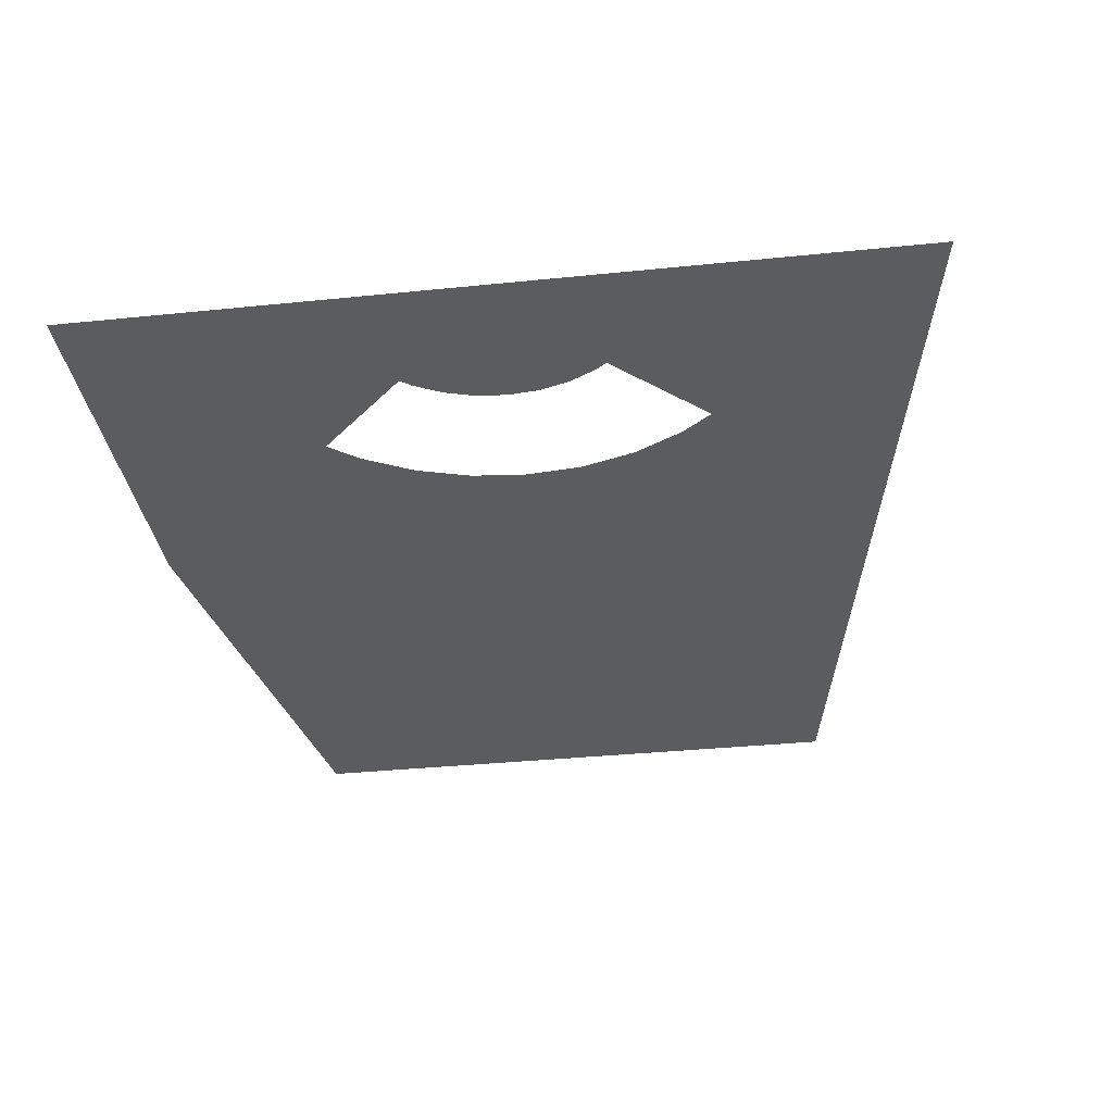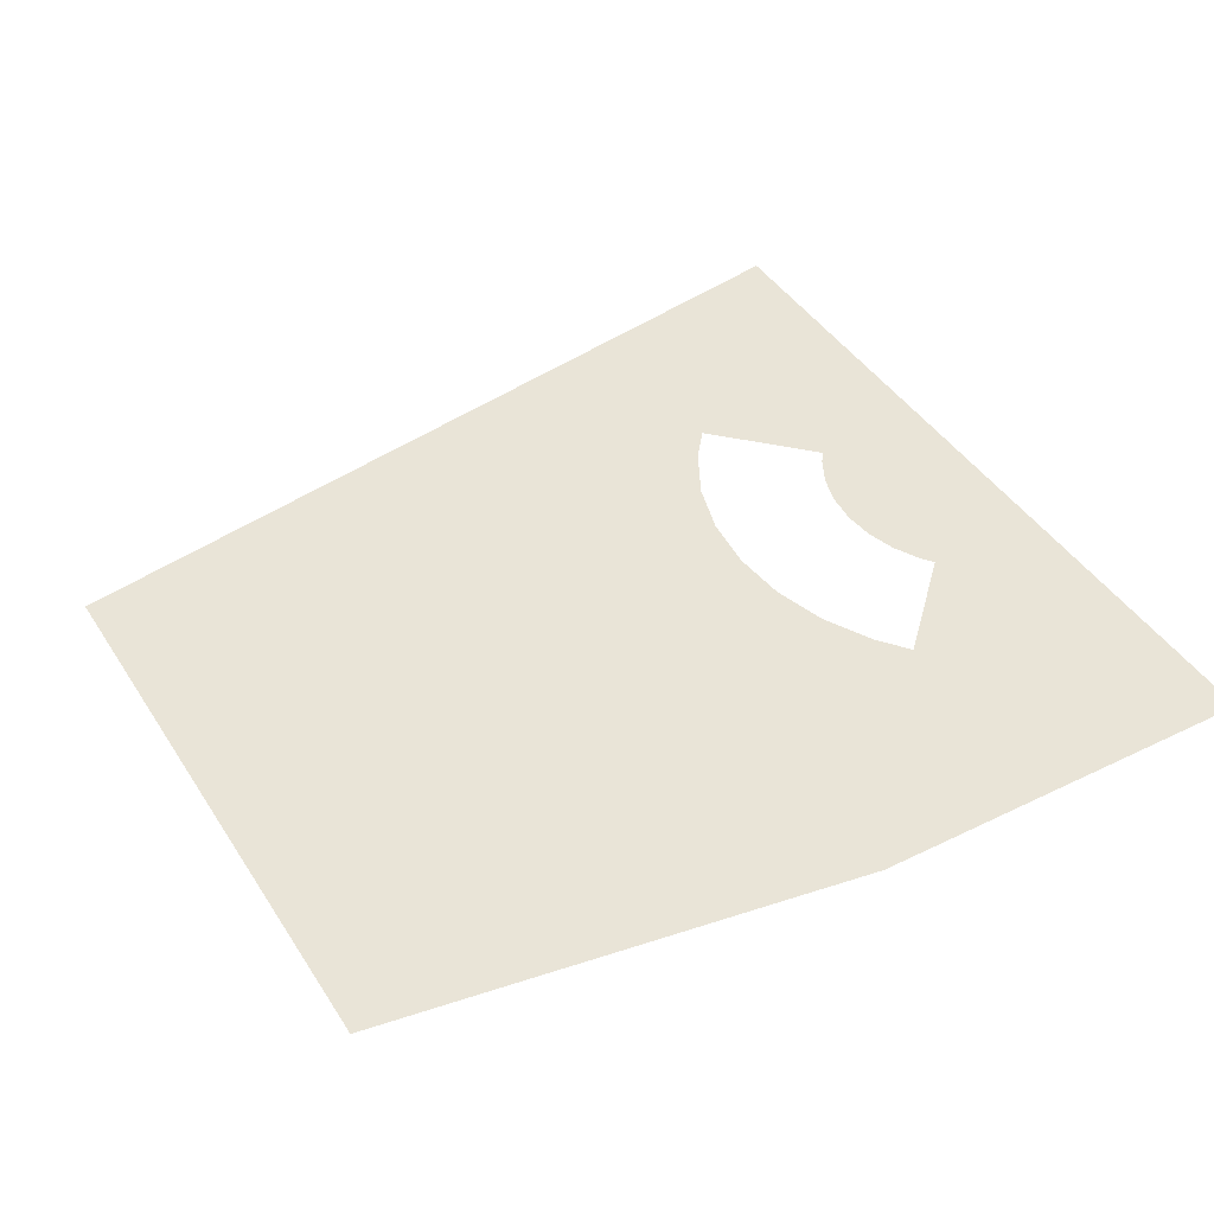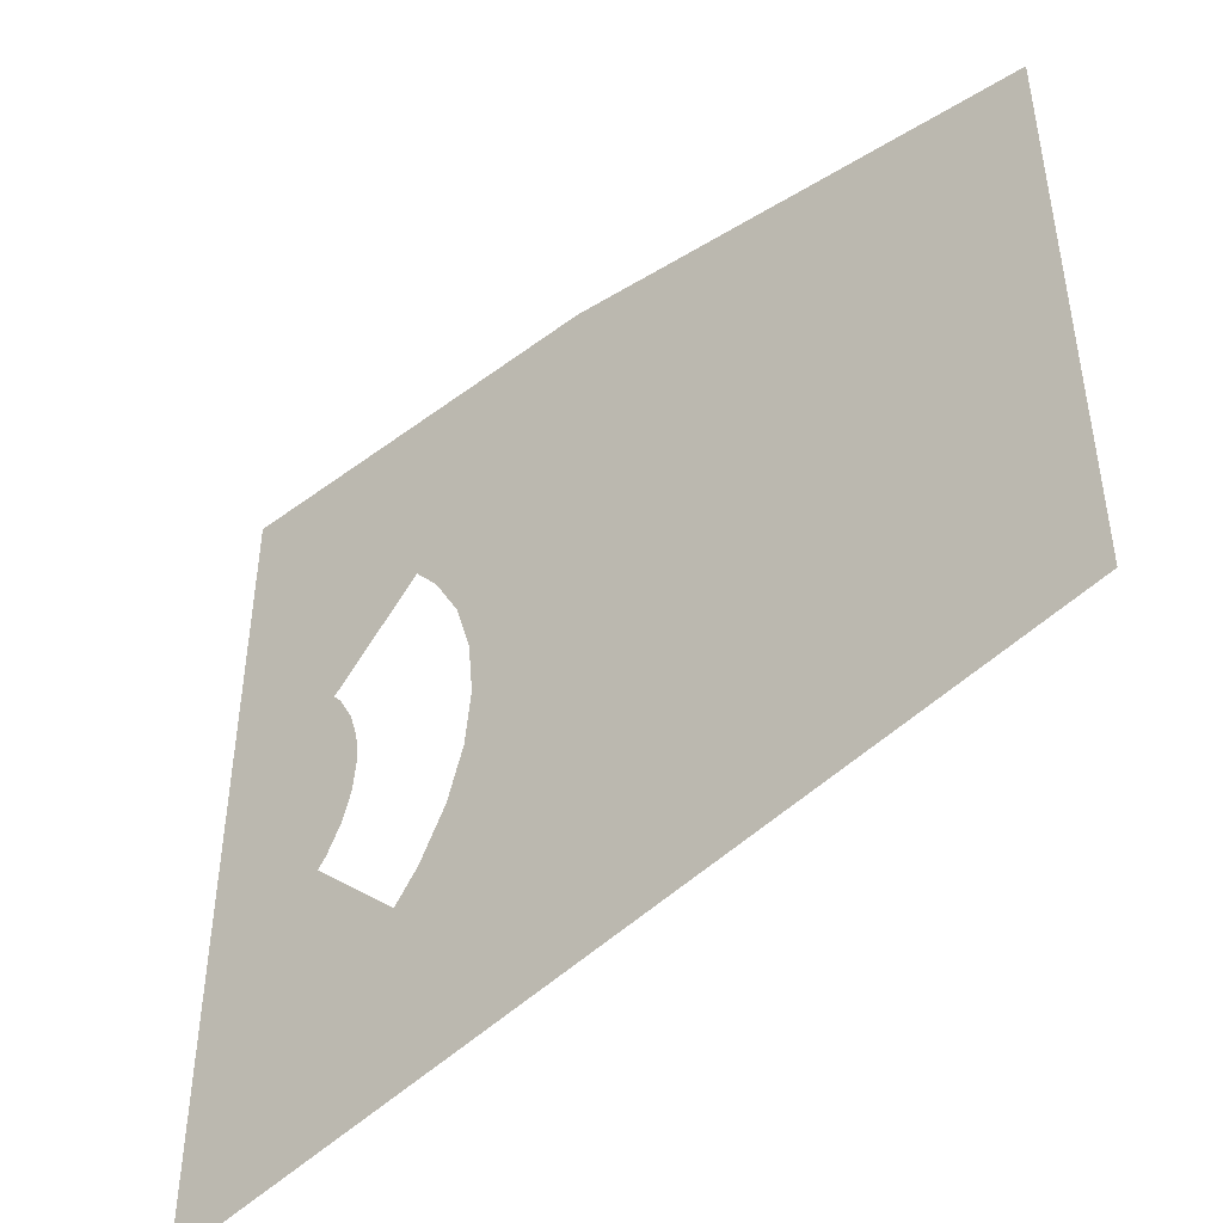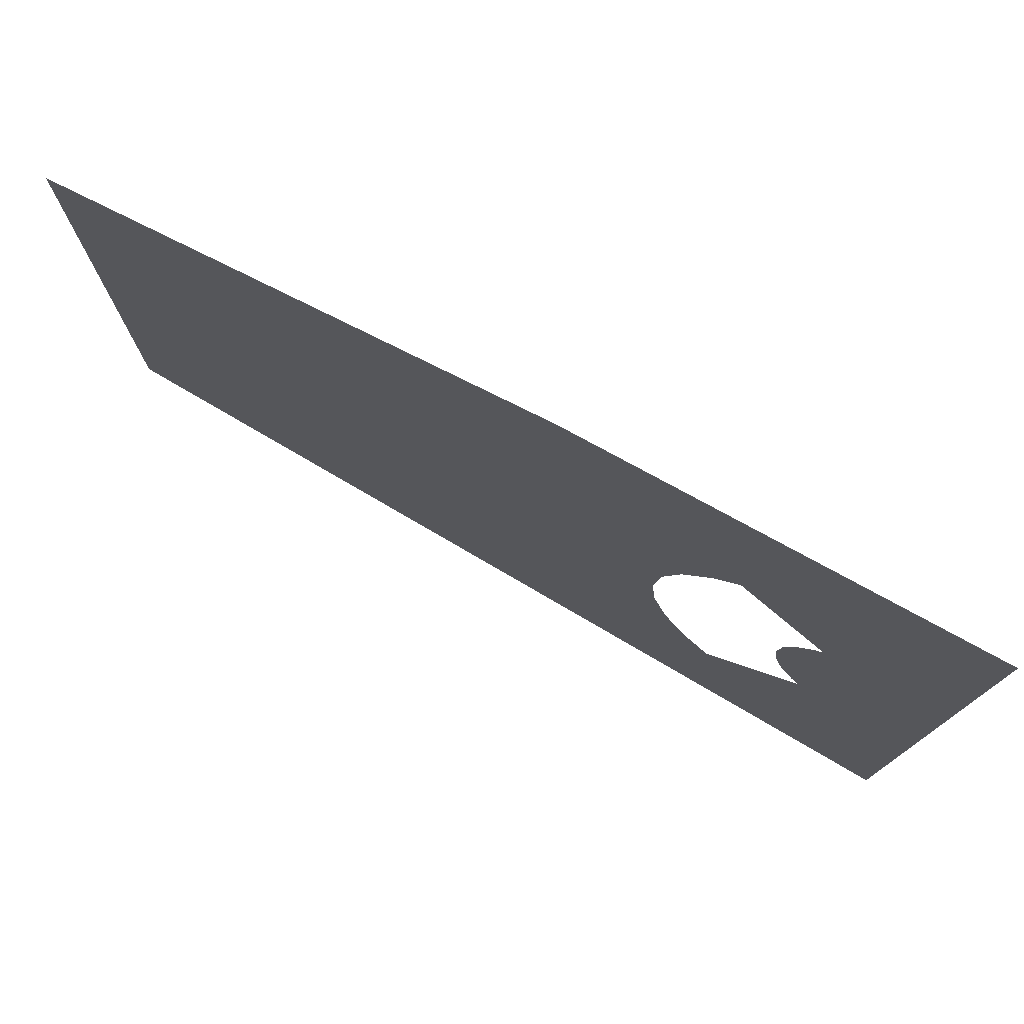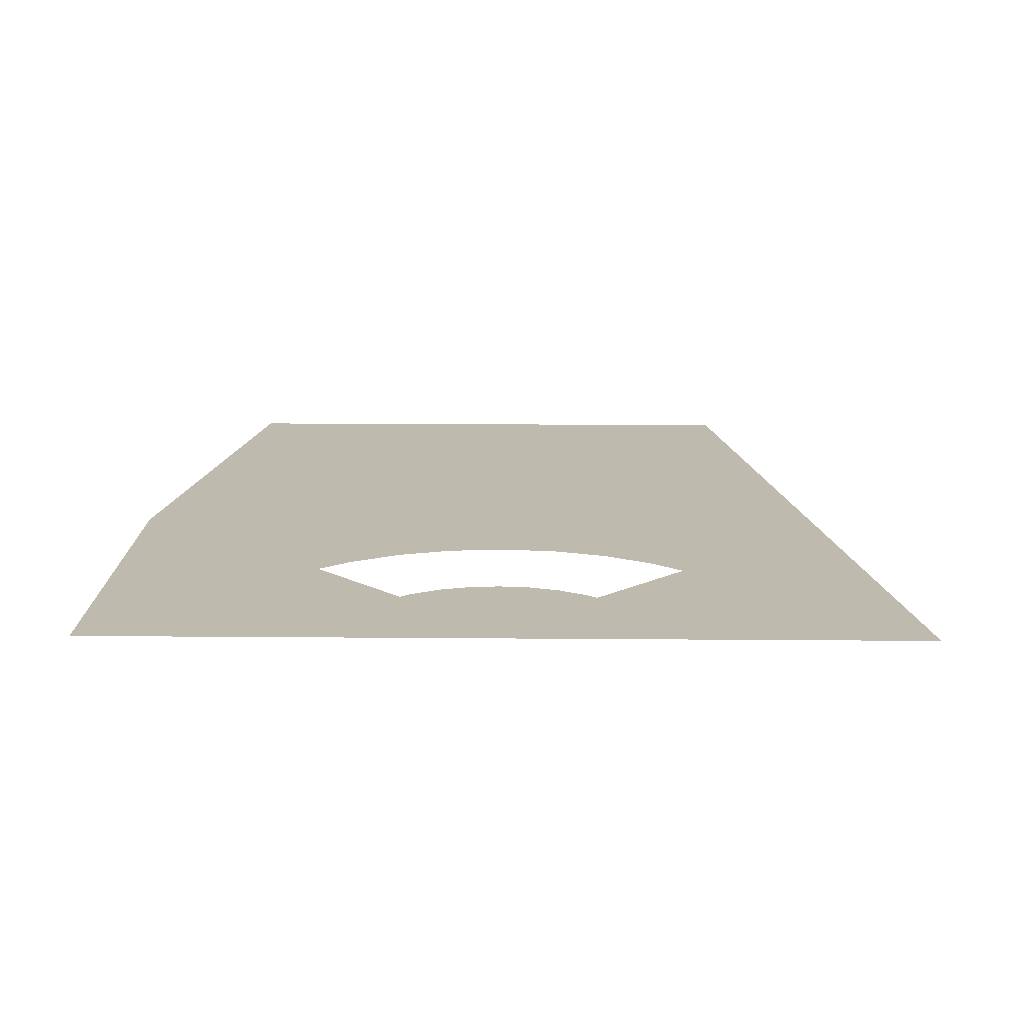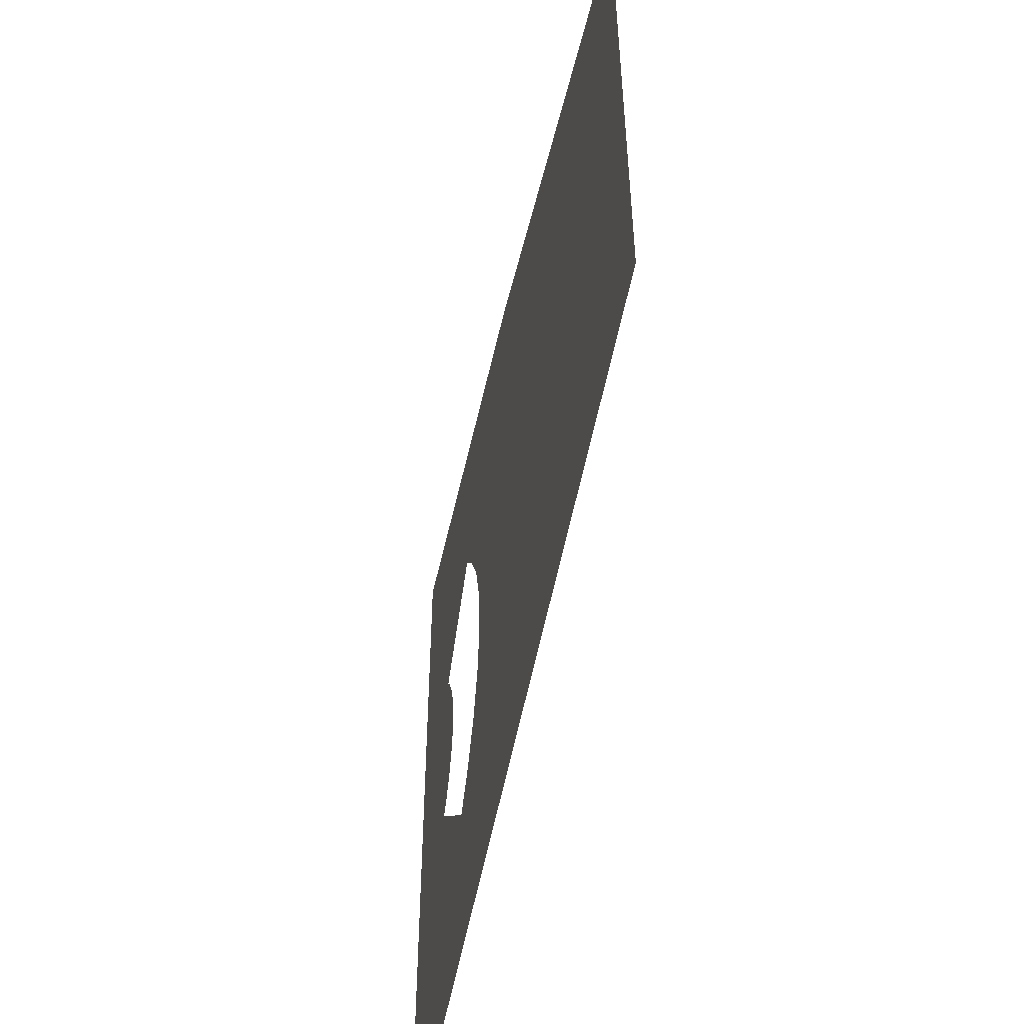
<metadata>
{"format":"obj","ext":"obj","renderer":"f3d","projection":"perspective","resolution":1024,"background":"white","views":[{"elev":-34.2,"azim":97.9,"up":"+Y"},{"elev":42.9,"azim":-30.2,"up":"+Y"},{"elev":-46.3,"azim":-139.5,"up":"+Z"},{"elev":77.9,"azim":28.6,"up":"+Z"},{"elev":15.8,"azim":91.0,"up":"+Y"},{"elev":-53.0,"azim":-102.3,"up":"+Z"}]}
</metadata>
<code>
v -0.278 0 0.3725
v -0.2 0 0.365
v -0.122 0 0.3725
v -0.353 0 0.395
v -0.353 0 0.395
v -0.122 0 0.3725
v -0.047 0 0.395
v -0.4 0 0.42
v 0 0 0.42
v -0.4 0 0.42
v -0.047 0 0.395
v -0.017 0 -0.382
v -0.0415 0 -0.3655
v -0.07 0 -0.36
v 0 0 -0.4065
v -0.07 0 -0.36
v -0.13 0 -0.36
v 0 0 -0.4065
v -0.47 0 0.22
v -0.88 0 0.22
v -0.88 0 0.11
v -0.47 0 0.11
v -0.47 0 -0.015
v -0.88 0 -0.015
v -0.88 0 -0.125
v -0.47 0 -0.125
v -0.4 0 0.42
v -0.47 0 0.345
v -0.47 0 0.22
v -0.4 0 0.42
v -0.47 0 0.22
v -0.47 0 0.11
v -0.4 0 0.42
v -0.47 0 0.11
v -0.47 0 -0.015
v -0.4 0 -0.09
v -0.4 0 -0.09
v -0.47 0 -0.015
v -0.47 0 -0.125
v -0.395 0 -0.1425
v -0.395 0 -0.1425
v -0.47 0 -0.125
v -0.47 0 -0.25
v -0.3795 0 -0.1935
v -0.3795 0 -0.1935
v -0.47 0 -0.25
v -0.3545 0 -0.24
v -0.3545 0 -0.24
v -0.47 0 -0.25
v -0.321 0 -0.281
v -0.321 0 -0.281
v -0.47 0 -0.25
v -0.88 0 -0.25
v -0.28 0 -0.3145
v -0.88 0 -0.25
v -0.2335 0 -0.3395
v -0.28 0 -0.3145
v -0.4 0 0.42
v -0.88 0 0.345
v -0.47 0 0.345
v 0 0 -0.4065
v -0.1825 0 -0.355
v -0.88 0 -0.25
v -0.2335 0 -0.3395
v -0.88 0 -0.25
v -0.1825 0 -0.355
v 0 0 -0.4065
v -0.13 0 -0.36
v -0.1825 0 -0.355
v -0.12 0 -0.0345
v 0 0 0.145
v -0.13 0 0.015
v -0.1275 0 -0.0105
v -0.092 0 -0.077
v 0 0 0.145
v -0.12 0 -0.0345
v -0.108 0 -0.057
v -0.092 0 -0.077
v -0.072 0 -0.093
v -0.0495 0 -0.105
v 0 0 0.145
v 0 0 -0.115
v 0 0 0.145
v -0.0495 0 -0.105
v -0.0255 0 -0.1125
v -0.0255 0 0.1425
v -0.0495 0 0.135
v -0.072 0 0.123
v 0 0 0.145
v -0.072 0 0.123
v -0.092 0 0.107
v 0 0 0.145
v -0.092 0 0.107
v -0.108 0 0.087
v -0.12 0 0.0645
v 0 0 0.145
v -0.13 0 0.015
v 0 0 0.145
v -0.12 0 0.0645
v -0.1275 0 0.0405
v -0.4 0 -0.09
v -0.395 0 -0.1425
v -0.2955 0 -0.1075
v -0.314 0 -0.0475
v -0.395 0 -0.1425
v -0.3795 0 -0.1935
v -0.266 0 -0.163
v -0.2955 0 -0.1075
v -0.266 0 -0.163
v -0.3795 0 -0.1935
v -0.3545 0 -0.24
v -0.2265 0 -0.2115
v -0.2265 0 -0.2115
v -0.3545 0 -0.24
v -0.321 0 -0.281
v -0.28 0 -0.3145
v -0.2265 0 -0.2115
v -0.28 0 -0.3145
v -0.2335 0 -0.3395
v -0.178 0 -0.251
v -0.178 0 -0.251
v -0.2335 0 -0.3395
v -0.1825 0 -0.355
v -0.1225 0 -0.2805
v -0.1225 0 -0.2805
v -0.1825 0 -0.355
v -0.13 0 -0.36
v -0.0625 0 -0.299
v -0.0625 0 -0.299
v -0.13 0 -0.36
v -0.07 0 -0.36
v 0 0 -0.305
v 0 0 -0.305
v -0.07 0 -0.36
v -0.0415 0 -0.3655
v 0 0 -0.305
v -0.0415 0 -0.3655
v -0.017 0 -0.382
v 0 0 -0.305
v -0.017 0 -0.382
v 0 0 -0.4065
v -0.32 0 0.015
v -0.4 0 -0.09
v -0.314 0 -0.0475
v -0.4 0 -0.09
v -0.32 0 0.015
v -0.314 0 0.0775
v -0.4 0 0.42
v -0.4 0 0.42
v -0.314 0 0.0775
v -0.2955 0 0.1375
v -0.4 0 0.42
v -0.2955 0 0.1375
v -0.266 0 0.193
v -0.4 0 0.42
v -0.266 0 0.193
v -0.2265 0 0.2415
v -0.353 0 0.395
v -0.353 0 0.395
v -0.2265 0 0.2415
v -0.278 0 0.3725
v -0.2 0 0.365
v -0.278 0 0.3725
v -0.2265 0 0.2415
v -0.178 0 0.281
v -0.122 0 0.3725
v -0.2 0 0.365
v -0.178 0 0.281
v -0.1225 0 0.3105
v -0.122 0 0.3725
v -0.1225 0 0.3105
v -0.0625 0 0.329
v -0.047 0 0.395
v -0.047 0 0.395
v -0.0625 0 0.329
v 0 0 0.335
v 0 0 0.42
v -0.13 0 0.015
v -0.1275 0 0.0405
v -0.157 0 0.046
v -0.16 0 0.015
v -0.1275 0 -0.0105
v -0.13 0 0.015
v -0.16 0 0.015
v -0.157 0 -0.016
v -0.12 0 -0.0345
v -0.1275 0 -0.0105
v -0.157 0 -0.016
v -0.148 0 -0.046
v -0.108 0 -0.057
v -0.12 0 -0.0345
v -0.148 0 -0.046
v -0.133 0 -0.074
v -0.0495 0 -0.105
v -0.072 0 -0.093
v -0.089 0 -0.118
v -0.061 0 -0.133
v -0.0255 0 -0.1125
v -0.0495 0 -0.105
v -0.061 0 -0.133
v -0.031 0 -0.142
v 0 0 -0.115
v -0.0255 0 -0.1125
v -0.031 0 -0.142
v 0 0 -0.145
v -0.0255 0 0.1425
v 0 0 0.145
v 0 0 0.175
v -0.031 0 0.172
v -0.0495 0 0.135
v -0.0255 0 0.1425
v -0.031 0 0.172
v -0.061 0 0.163
v -0.072 0 0.123
v -0.0495 0 0.135
v -0.061 0 0.163
v -0.089 0 0.148
v -0.092 0 0.107
v -0.072 0 0.123
v -0.089 0 0.148
v -0.0995 0 0.1395
v -0.108 0 0.087
v -0.092 0 0.107
v -0.1245 0 0.1145
v -0.133 0 0.104
v -0.12 0 0.0645
v -0.108 0 0.087
v -0.133 0 0.104
v -0.148 0 0.076
v -0.1275 0 0.0405
v -0.12 0 0.0645
v -0.148 0 0.076
v -0.157 0 0.046
v -0.29 0 0.015
v -0.2845 0 0.0715
v -0.314 0 0.0775
v -0.32 0 0.015
v -0.2845 0 -0.0415
v -0.29 0 0.015
v -0.32 0 0.015
v -0.314 0 -0.0475
v -0.268 0 -0.096
v -0.2845 0 -0.0415
v -0.314 0 -0.0475
v -0.2955 0 -0.1075
v -0.241 0 -0.146
v -0.268 0 -0.096
v -0.2955 0 -0.1075
v -0.266 0 -0.163
v -0.111 0 -0.253
v -0.161 0 -0.226
v -0.178 0 -0.251
v -0.1225 0 -0.2805
v -0.0565 0 -0.2695
v -0.111 0 -0.253
v -0.1225 0 -0.2805
v -0.0625 0 -0.299
v 0 0 -0.275
v -0.0565 0 -0.2695
v -0.0625 0 -0.299
v 0 0 -0.305
v -0.0565 0 0.2995
v 0 0 0.305
v 0 0 0.335
v -0.0625 0 0.329
v -0.111 0 0.283
v -0.0565 0 0.2995
v -0.0625 0 0.329
v -0.1225 0 0.3105
v -0.161 0 0.256
v -0.111 0 0.283
v -0.1225 0 0.3105
v -0.178 0 0.281
v -0.2165 0 0.2065
v -0.178 0 0.281
v -0.2265 0 0.2415
v -0.241 0 0.176
v -0.241 0 0.176
v -0.2265 0 0.2415
v -0.266 0 0.193
v -0.268 0 0.126
v -0.268 0 0.126
v -0.266 0 0.193
v -0.2955 0 0.1375
v -0.2845 0 0.0715
v -0.2955 0 0.1375
v -0.314 0 0.0775
v -0.2845 0 0.0715
v -0.0995 0 0.1395
v -0.1915 0 0.2315
v -0.2165 0 0.2065
v -0.1245 0 0.1145
v -0.0995 0 0.1395
v -0.1245 0 0.1145
v -0.092 0 0.107
v -0.178 0 0.281
v -0.2165 0 0.2065
v -0.1915 0 0.2315
v -0.178 0 0.281
v -0.1915 0 0.2315
v -0.161 0 0.256
v -0.241 0 -0.146
v -0.266 0 -0.163
v -0.2265 0 -0.2115
v -0.2165 0 -0.1765
v -0.2165 0 -0.1765
v -0.2265 0 -0.2115
v -0.178 0 -0.251
v -0.1915 0 -0.2015
v -0.1915 0 -0.2015
v -0.178 0 -0.251
v -0.161 0 -0.226
v -0.2165 0 -0.1765
v -0.1915 0 -0.2015
v -0.0995 0 -0.1095
v -0.1245 0 -0.0845
v -0.092 0 -0.077
v -0.1245 0 -0.0845
v -0.0995 0 -0.1095
v -0.089 0 -0.118
v -0.092 0 -0.077
v -0.089 0 -0.118
v -0.072 0 -0.093
v -0.1245 0 -0.0845
v -0.092 0 -0.077
v -0.108 0 -0.057
v -0.133 0 -0.074
v -0.061 0 -0.133
v -0.089 0 -0.118
v -0.161 0 -0.226
v -0.111 0 -0.253
v -0.031 0 -0.142
v -0.061 0 -0.133
v -0.111 0 -0.253
v -0.0565 0 -0.2695
v 0 0 -0.145
v -0.031 0 -0.142
v -0.0565 0 -0.2695
v 0 0 -0.275
v -0.031 0 0.172
v 0 0 0.175
v 0 0 0.305
v -0.0565 0 0.2995
v -0.061 0 0.163
v -0.031 0 0.172
v -0.0565 0 0.2995
v -0.111 0 0.283
v -0.089 0 0.148
v -0.061 0 0.163
v -0.111 0 0.283
v -0.161 0 0.256
v -0.0995 0 0.1395
v -0.089 0 0.148
v -0.161 0 0.256
v -0.1915 0 0.2315
v -0.0995 0 -0.1095
v -0.1915 0 -0.2015
v -0.161 0 -0.226
v -0.089 0 -0.118
v -0.47 0 0.345
v -0.88 0 0.345
v -0.88 0 0.22
v -0.47 0 0.22
v -0.47 0 0.11
v -0.88 0 0.11
v -0.88 0 -0.015
v -0.47 0 -0.015
v -0.47 0 -0.125
v -0.88 0 -0.125
v -0.88 0 -0.25
v -0.47 0 -0.25
g mesh6843340
f 1 2 3
f 3 4 1
f 5 6 7
f 7 8 5
f 9 10 11
f 12 13 14
f 14 15 12
f 16 17 18
f 19 20 21
f 21 22 19
f 23 24 25
f 25 26 23
f 27 28 29
f 30 31 32
f 33 34 35
f 35 36 33
f 37 38 39
f 39 40 37
f 41 42 43
f 43 44 41
f 45 46 47
f 48 49 50
f 51 52 53
f 53 54 51
f 55 56 57
f 58 59 60
f 61 62 63
f 64 65 66
f 67 68 69
g mesh6843341
f 70 71 72
f 72 73 70
f 74 75 76
f 76 77 74
f 78 79 80
f 80 81 78
f 82 83 84
f 84 85 82
f 86 87 88
f 88 89 86
f 90 91 92
f 93 94 95
f 95 96 93
f 97 98 99
f 99 100 97
f 101 102 103
f 103 104 101
f 105 106 107
f 107 108 105
f 109 110 111
f 111 112 109
f 113 114 115
f 115 116 113
f 117 118 119
f 119 120 117
f 121 122 123
f 123 124 121
f 125 126 127
f 127 128 125
f 129 130 131
f 131 132 129
f 133 134 135
f 136 137 138
f 139 140 141
f 142 143 144
f 145 146 147
f 147 148 145
f 149 150 151
f 152 153 154
f 155 156 157
f 157 158 155
f 159 160 161
f 162 163 164
f 164 165 162
f 166 167 168
f 168 169 166
f 170 171 172
f 172 173 170
f 174 175 176
f 176 177 174
g mesh6843342
f 178 179 180
f 180 181 178
f 182 183 184
f 184 185 182
f 186 187 188
f 188 189 186
f 190 191 192
f 192 193 190
f 194 195 196
f 196 197 194
f 198 199 200
f 200 201 198
f 202 203 204
f 204 205 202
f 206 207 208
f 208 209 206
f 210 211 212
f 212 213 210
f 214 215 216
f 216 217 214
f 218 219 220
f 220 221 218
f 222 223 224
f 224 225 222
f 226 227 228
f 228 229 226
f 230 231 232
f 232 233 230
f 234 235 236
f 236 237 234
f 238 239 240
f 240 241 238
f 242 243 244
f 244 245 242
f 246 247 248
f 248 249 246
f 250 251 252
f 252 253 250
f 254 255 256
f 256 257 254
f 258 259 260
f 260 261 258
f 262 263 264
f 264 265 262
f 266 267 268
f 268 269 266
f 270 271 272
f 272 273 270
f 274 275 276
f 276 277 274
f 278 279 280
f 280 281 278
f 282 283 284
f 284 285 282
f 286 287 288
f 289 290 291
f 291 292 289
f 293 294 295
f 296 297 298
f 299 300 301
f 302 303 304
f 304 305 302
f 306 307 308
f 308 309 306
f 310 311 312
f 313 314 315
f 315 316 313
f 317 318 319
f 319 320 317
f 321 322 323
f 324 325 326
f 326 327 324
g mesh6843343
f 328 329 330
f 330 331 328
f 332 333 334
f 334 335 332
f 336 337 338
f 338 339 336
f 340 341 342
f 342 343 340
f 344 345 346
f 346 347 344
f 348 349 350
f 350 351 348
f 352 353 354
f 354 355 352
f 356 357 358
f 358 359 356
f 360 361 362
f 362 363 360
f 364 365 366
f 366 367 364
f 368 369 370
f 370 371 368

</code>
